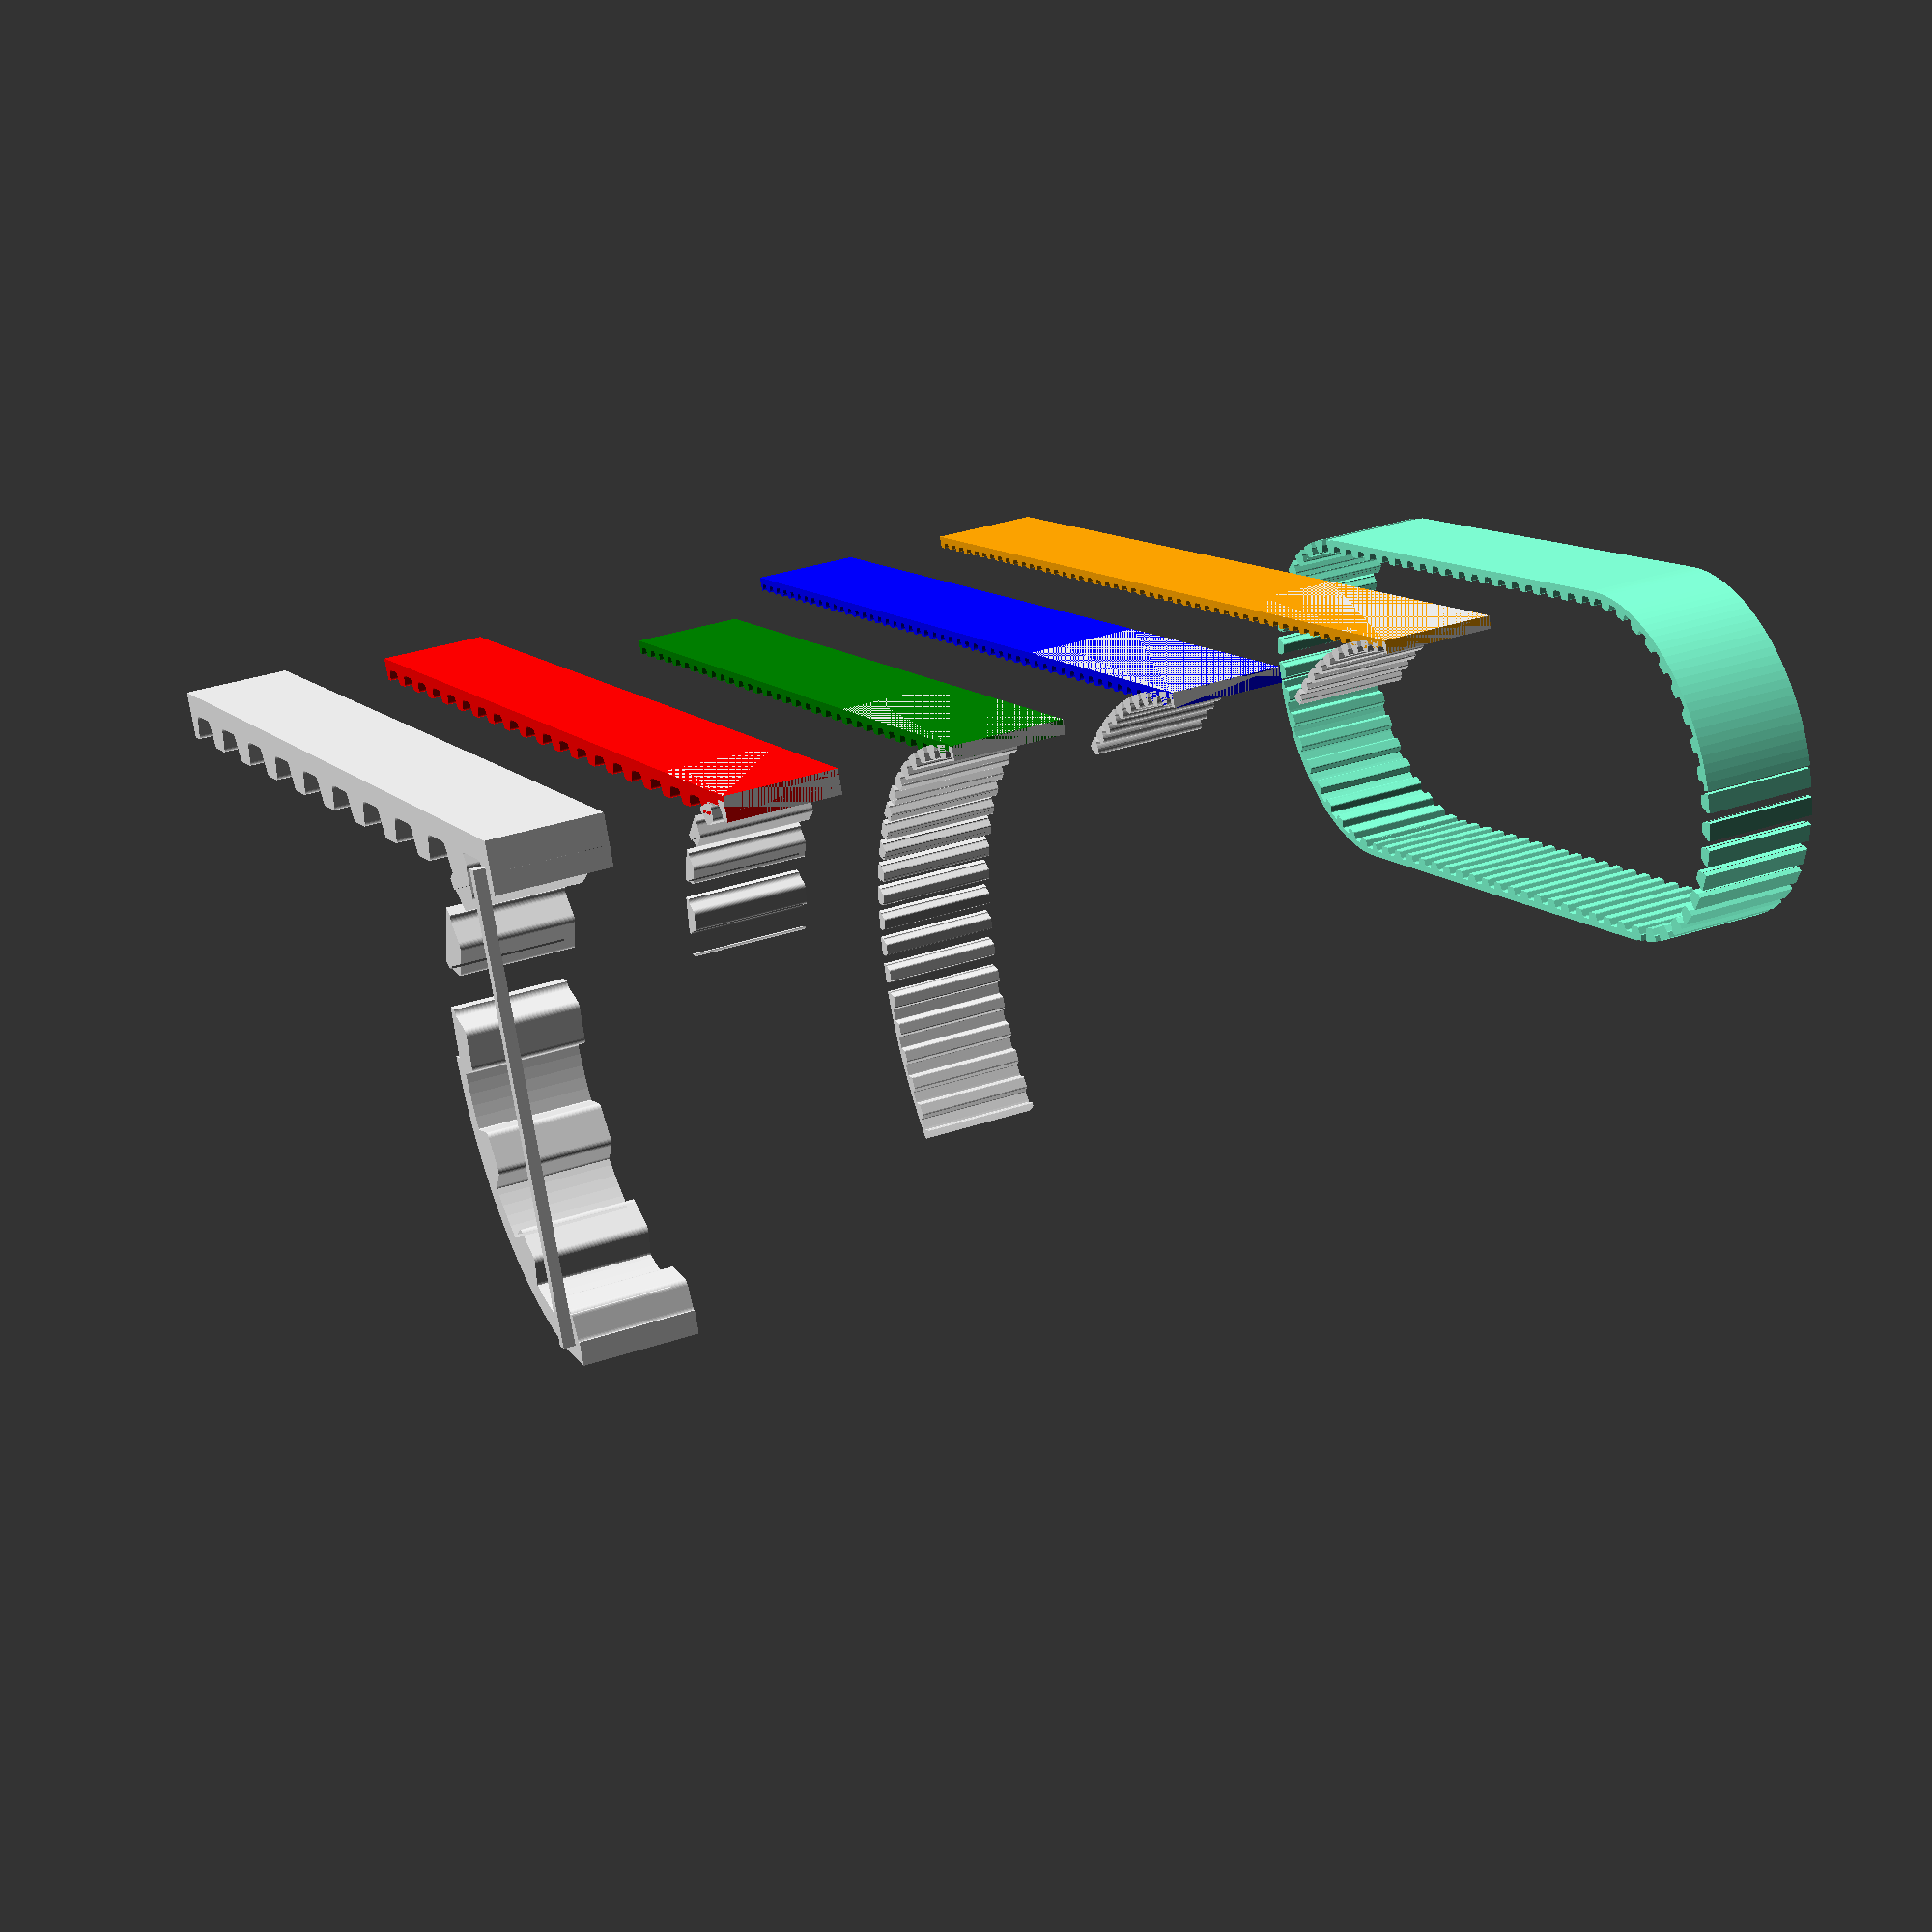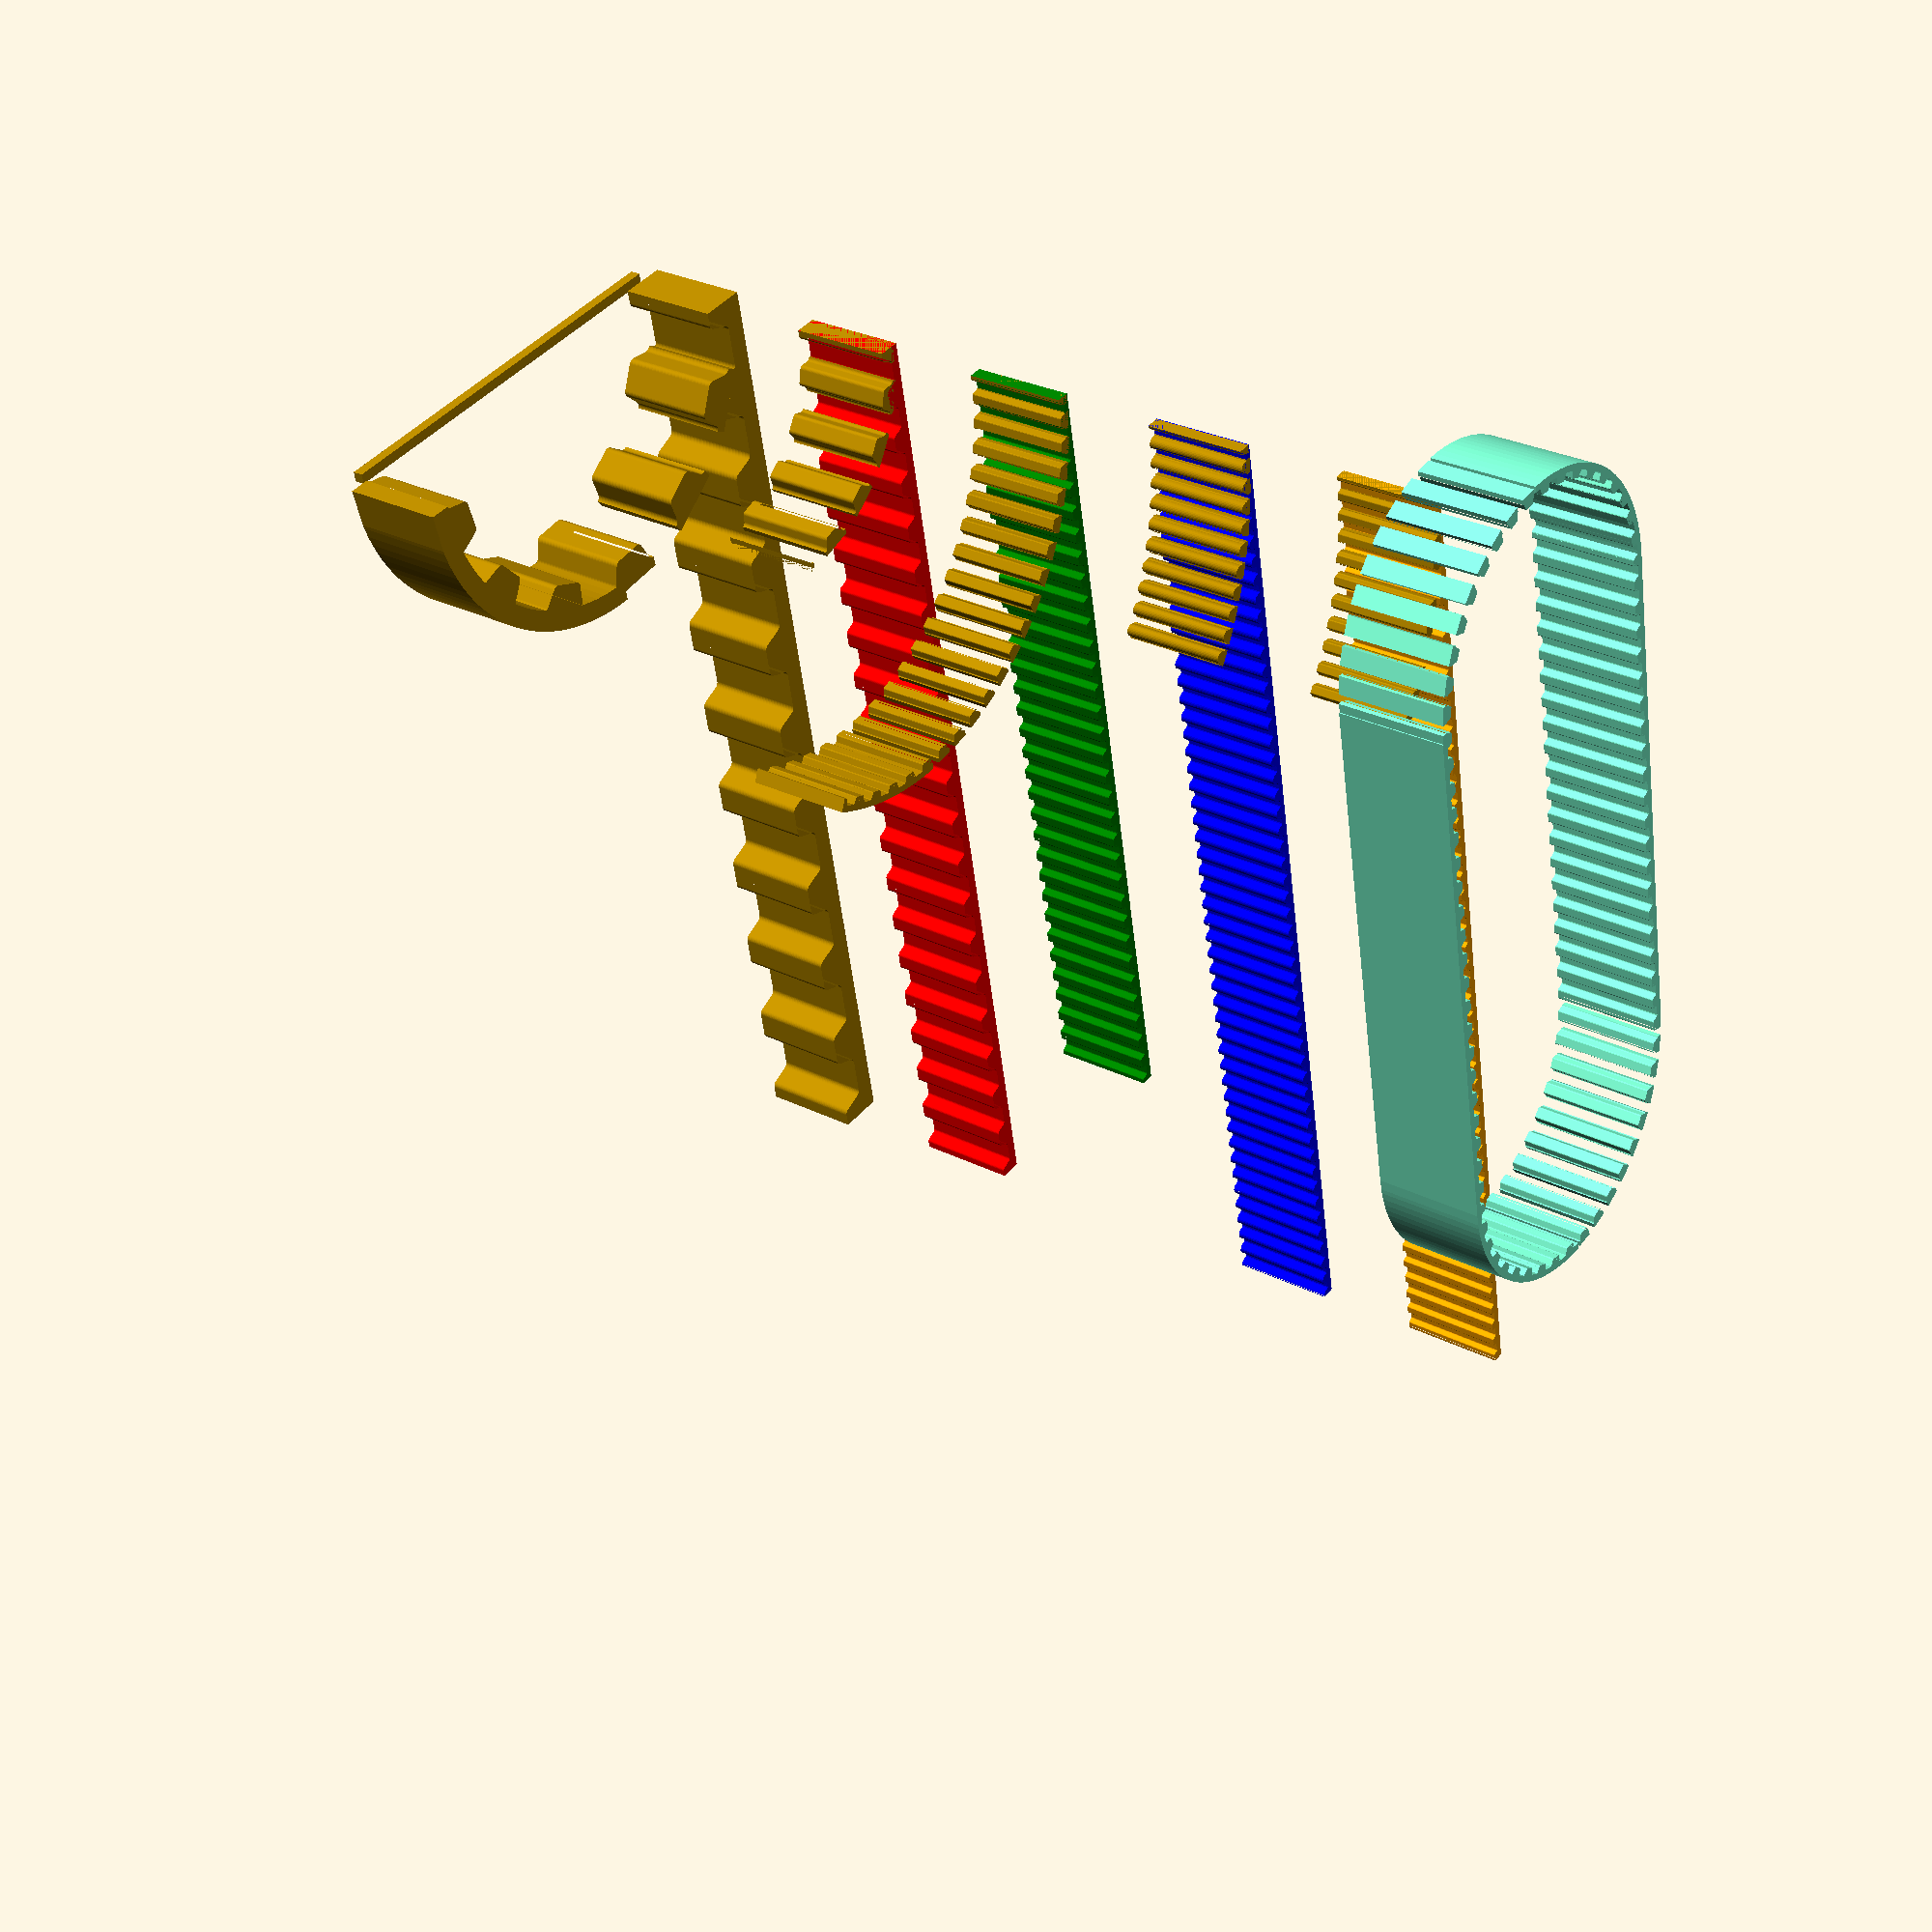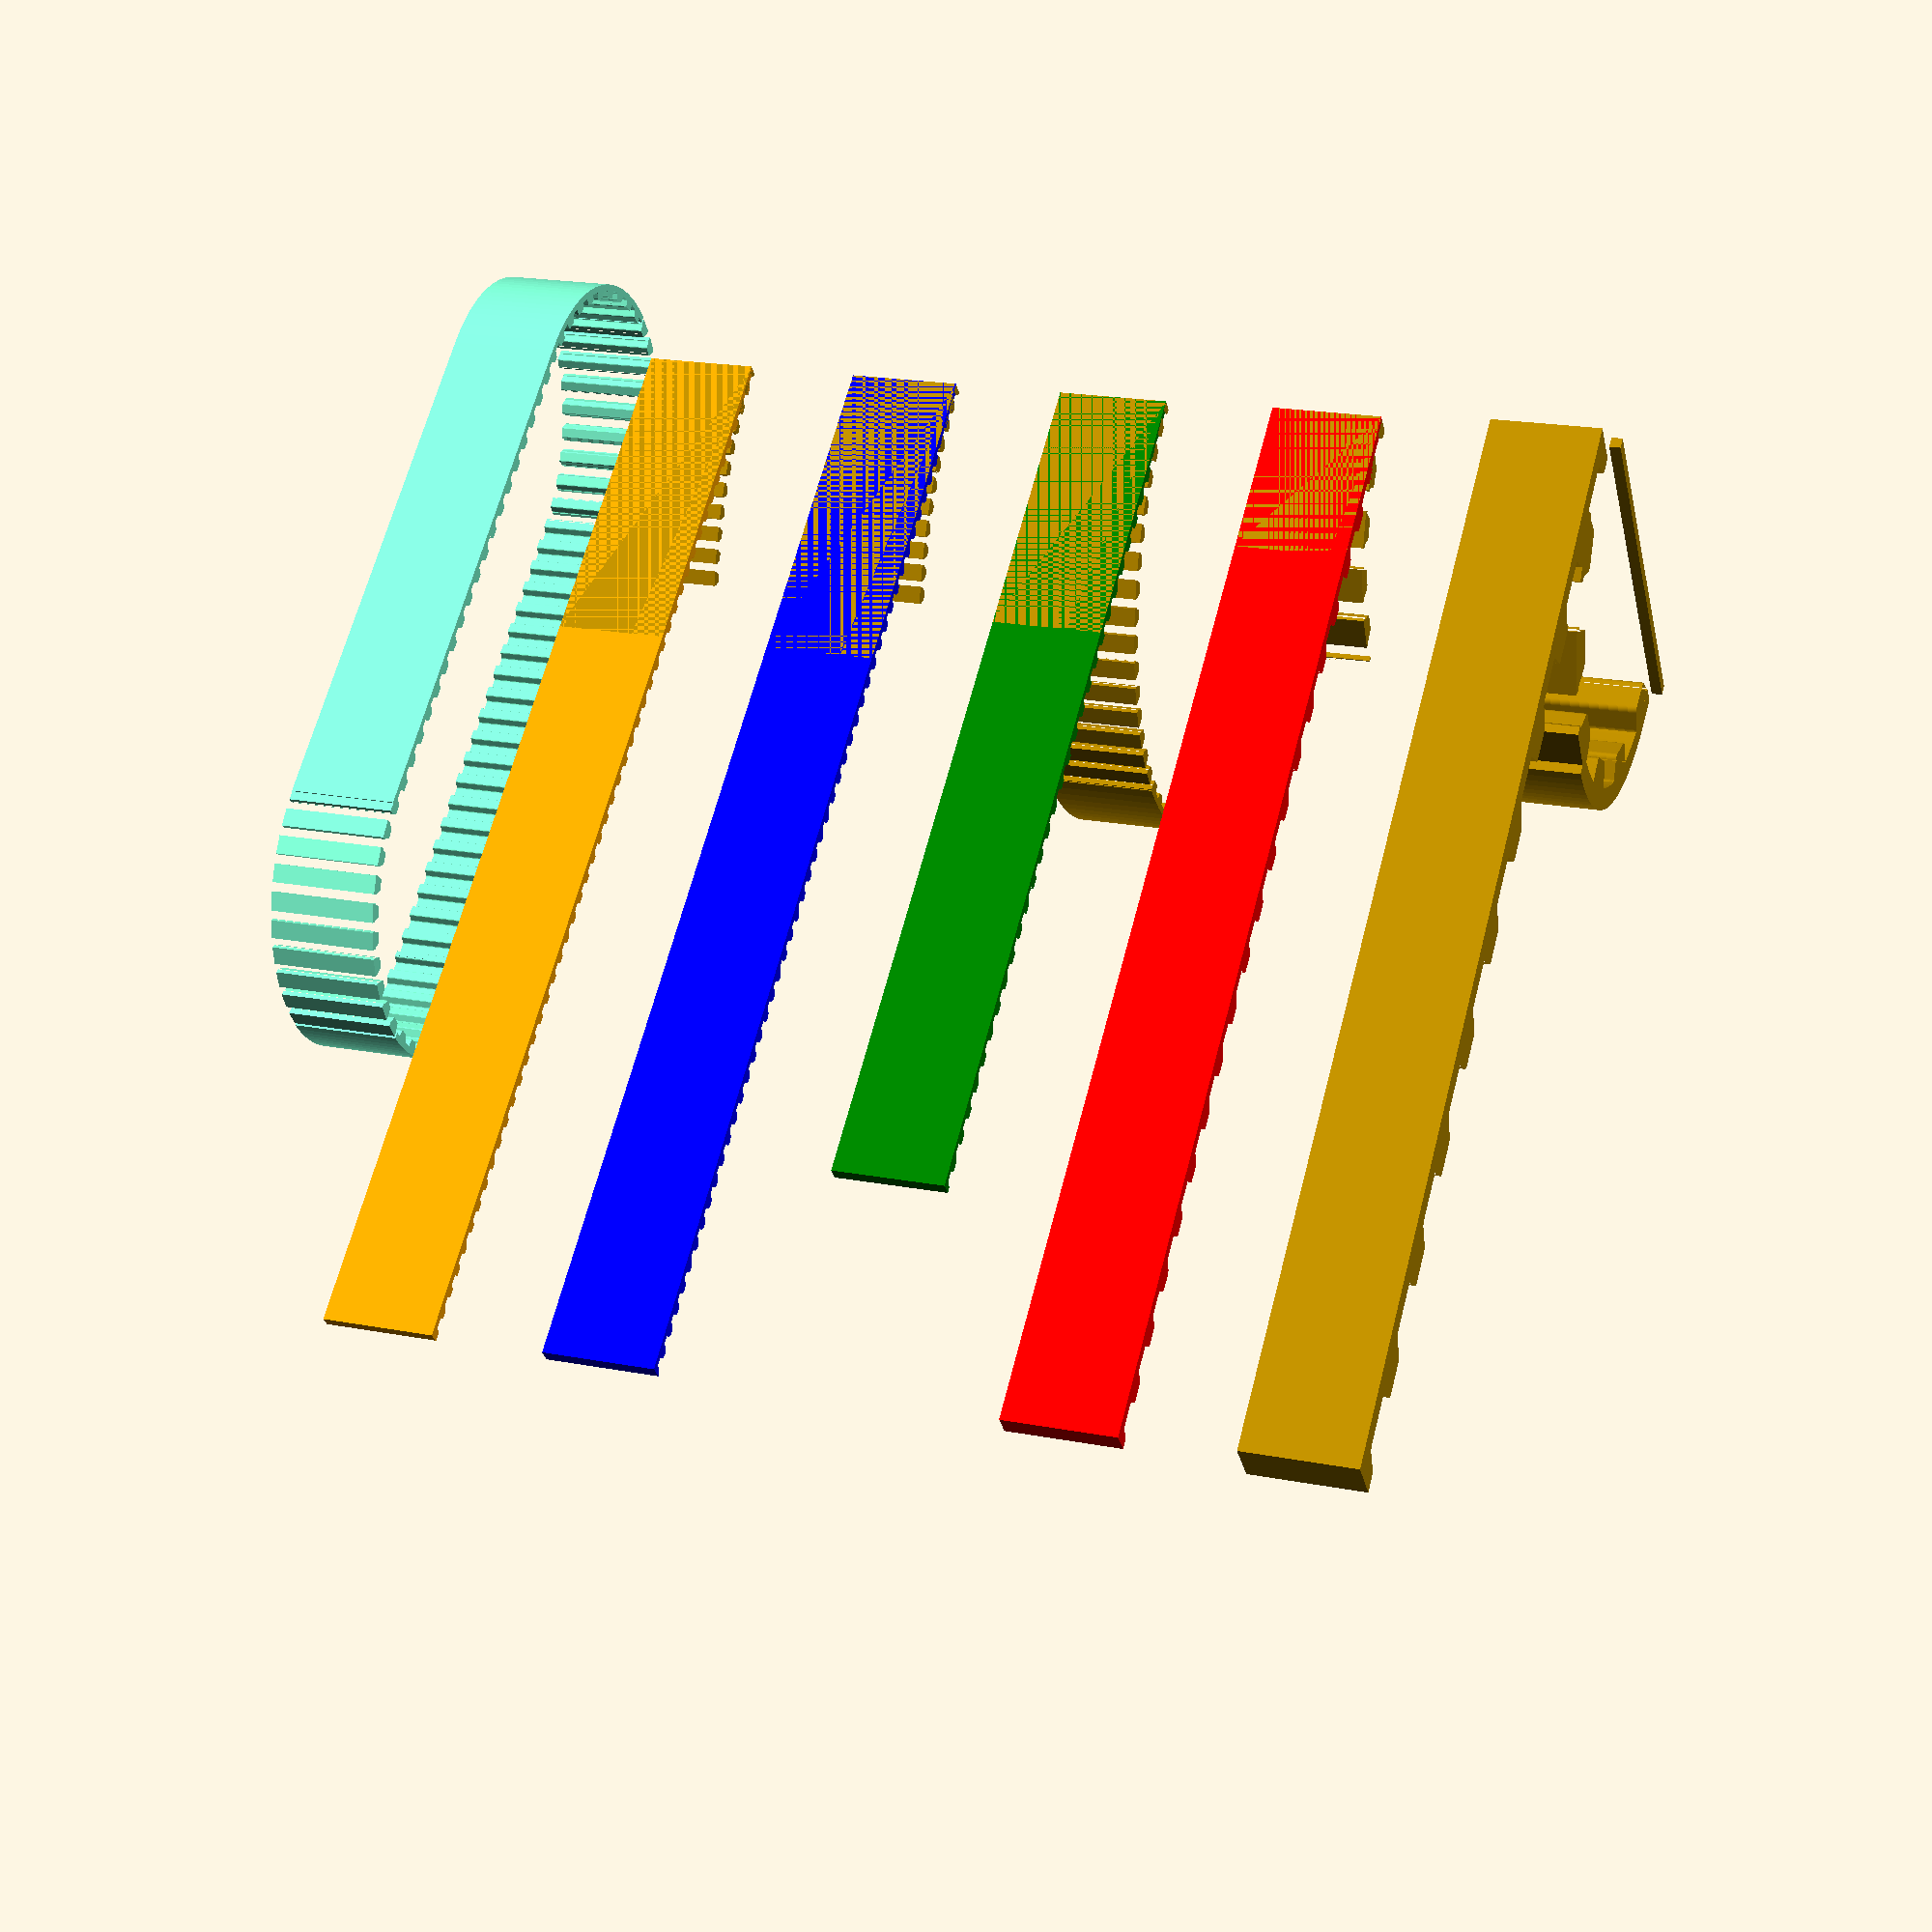
<openscad>
/*Parametric belting section generator 
 * types GT2 2mm T2.5 T5 T10 MXL
 *
 * (c) ALJ_rprp
 *
 * Derived from http://www.thingiverse.com/
 * thing:19758 By The DoomMeister
 * thing:16627 by Droftarts
 *
 * licence GPL 2.1 or later
 *
 * deal properly with ends
 * allow circular segments
 * length is given in mm not nb of teeth
 * belt is centered at z=0 and extend along x
 * 
 * TODO : add ofset for cosmetic teeth liaisons between segments
 *
 * usage :
 * belt_angle(prf = tT2_5, rad=25, bwdth = 6, angle=90,fn=128)
 * belt_len  (prf = tT2_5, belt_width = 6, len = 10)
 */


// profiles
tGT2_2=0;
tT2_5	=1;
tT5	=2;
tT10	=3;
tMXL	=4;

test_belt();

module test_belt() {
	translate([-00.5,0,5.5])cube([1,40,1]);
	
	belt_len(profile = tT10, belt_width = 10, len = 100);
	translate([0,0,-20])color("red")belt_len(profile = tT5, belt_width = 10, len = 100);
	translate([0,0,-40])color("green")belt_len(profile = tT2_5, belt_width = 10, len = 80);
	translate([0,0,-60])color("blue")belt_len(profile = tGT2_2, belt_width = 10, len = 100);
	translate([0,0,-80])color("orange")belt_len(profile = tMXL, belt_width = 10, len = 100);
	
	translate([0,0,-0])  belt_angle(tT10,20,10,180);
	translate([0,0,-20]) belt_angle(tT5,15,10,90);
	translate([0,0,-40]) belt_angle(tT2_5,25,10,120);
	translate([0,0,-60]) belt_angle(tGT2_2,30,10,40);
	translate([0,0,-80]) belt_angle(tMXL,30,10,40);

	
	translate([0,0,-100])color("aquamarine") {
		belt_len(tT2_5,10, 50);
		translate([50,30,0]) rotate([0,0,180]) belt_len(tT2_5,10,50);
		translate([ 0,30,0]) rotate([0,0,180]) belt_angle(tT2_5,15,10,180);
		translate([50,0,0]) rotate([0,0,0]) belt_angle(tT2_5,15,10,180);
	}
}

/* there is no partial rotate extrude in scad, hence the workaround
 * note that the pie slice will silently drop angles > 360 */
module p_slice(radius, angle,height,back_t=0.6) {
	pt_slc = [[0,radius],
		 		 [0 ,-back_t],
		 		 [radius,-back_t],
		 		 [radius+back_t,radius],
		 		 [radius+back_t,radius*2],
				 [0,radius*2+back_t],
				 [-radius-back_t,radius*2+back_t],
				 [-radius-back_t,radius],
				 [-radius-back_t,-back_t],
		 		 [(radius+back_t)*sin(angle),(radius+back_t)*(1-cos(angle))-back_t]];

	if (angle<=90) {
		linear_extrude(height+0.2, center=true)
			polygon( points = pt_slc, 
						paths=[[0,1,2,9]]);
	}else if (angle<=180){
		linear_extrude(height+0.2, center=true)
			polygon( points = pt_slc,  
						paths=[[0,1,2,3,4,9]]);
	}else if (angle<=270){
		linear_extrude(height+0.2, center=true)
			polygon( points = pt_slc,  
						paths=[[0,1,2,3,4,5,6,9]]);
	}else if (angle<360) {
		linear_extrude(height+0.2, center=true)
			polygon( points = pt_slc,  
						paths=[[0,1,2,3,4,5,6,7,8,9]]);
	}
}

dp=5;

module belt_angle(prf = tT2_5, rad=25, bwdth = 6, angle=90,fn=128) {
	av=360/2/rad/3.14159*tpitch[prf];
	bk=bk_thick[prf];

	nn=ceil(angle/av);
	ang=av*nn;
	intersection(){
	p_slice(rad,angle,bwdth,bk_thick[prf]);
		union () {
			for( i = [0:nn]){
				translate ([0,rad,-bwdth/2])rotate ([0,0,av*i])translate ([0,-rad,0])
						draw_tooth(prf,0,bwdth);
		}
		translate ([0,rad,-bwdth/2]) rotate_extrude(angle = 90, $fn=fn)
												polygon([[rad,0],[rad+bk,0],[rad+bk,bwdth],[rad,bwdth]]);
		}
	}
}

//Outer Module
module belt_len(profile = tT2_5, belt_width = 6, len = 10){
	if ( profile == tT2_5 ) { _belt_len(prf=profile,len = len,bwdth = belt_width);}
	if ( profile == tT5 )   { _belt_len(prf=profile,len = len,bwdth = belt_width);}
	if ( profile == tT10 )  { _belt_len(prf=profile,len = len,bwdth = belt_width);}
	if ( profile == tMXL )	{ _belt_len(prf=profile,len = len,bwdth = belt_width);}
	if ( profile == tGT2_2 ){ _belt_len(prf=profile,len = len,bwdth = belt_width);}
}

//inner module
module _belt_len(prf = -1, len = 10, bwdth = 5) {

	n=ceil(len/tpitch[prf]);

	translate ([0,0,-bwdth/2]) intersection() {
		union(){
			for( i = [0:n]) {
				draw_tooth(prf,i,bwdth);
			}
		translate([-1,-bk_thick[prf],0])cube([len+1,bk_thick[prf],bwdth]);
		}
	translate([0,-bk_thick[prf],0])cube([len,max_h[prf]+bk_thick[prf],bwdth]);
	}
}

module draw_tooth(prf,i,bwdth) {
				if ( prf == tT2_5 ) { translate([tpitch[prf]*i,0,0])
													linear_extrude(height=bwdth) polygon(pf_T2_5);}
				if ( prf == tT5 ) { translate([tpitch[prf]*i,0,0])
													linear_extrude(height=bwdth) polygon(pf_T5);}
				if ( prf == tT10 ) { translate([tpitch[prf]*i,0,0])
													linear_extrude(height=bwdth) polygon(pf_T10);}
				if ( prf == tMXL ) { translate([tpitch[prf]*i,0,0])
													linear_extrude(height=bwdth) polygon(pf_MXL);}
				if ( prf == tGT2_2 ) { translate([tpitch[prf]*i,0,0])
													linear_extrude(height=bwdth) polygon(pf_GT2_2);}
}

/************************************
 *				DATA TABLES					*
 ************************************/
tpitch = [2,2.5,5,10,2.032];
bk_thick=[0.6,0.6,1,2,0.64];
max_h=[0.76447, 0.699911, 1.189895, 2.499784, 0.508035];

pf_GT2_2=  [[ 0.747183,-0.5     ],[ 0.747183, 0       ],[ 0.647876, 0.037218],
				[ 0.598311, 0.130528],[ 0.578556, 0.238423],[ 0.547158, 0.343077],
				[ 0.504649, 0.443762],[ 0.451556, 0.53975 ],[ 0.358229, 0.636924],
				[ 0.2484  , 0.707276],[ 0.127259, 0.750044],[ 0       , 0.76447 ],
				[-0.127259, 0.750044],[-0.2484  , 0.707276],[-0.358229, 0.636924],
				[-0.451556, 0.53975 ],[-0.504797, 0.443762],[-0.547291, 0.343077],
				[-0.578605, 0.238423],[-0.598311, 0.130528],[-0.648009, 0.037218],
				[-0.747183, 0       ],[-0.747183,-0.5]];
pf_T2_5=   [[-0.839258,-0.5     ],[-0.839258, 0       ],[-0.770246, 0.021652],
				[-0.726369, 0.079022],[-0.529167, 0.620889],[-0.485025, 0.67826 ],
				[-0.416278, 0.699911],[ 0.416278, 0.699911],[ 0.484849, 0.67826 ],
				[ 0.528814, 0.620889],[ 0.726369, 0.079022],[ 0.770114, 0.021652],
				[ 0.839258, 0       ],[ 0.839258,-0.5]];
pf_T5= 	  [[-1.632126,-0.5     ],[-1.632126, 0       ],[-1.568549, 0.004939],
				[-1.507539, 0.019367],[-1.450023, 0.042686],[-1.396912, 0.074224],
				[-1.349125, 0.113379],[-1.307581, 0.159508],[-1.273186, 0.211991],
				[-1.246868, 0.270192],[-1.009802, 0.920362],[-0.983414, 0.978433],
				[-0.949018, 1.030788],[-0.907524, 1.076798],[-0.859829, 1.115847],
				[-0.80682 , 1.147314],[-0.749402, 1.170562],[-0.688471, 1.184956],
				[-0.624921, 1.189895],[ 0.624971, 1.189895],[ 0.688622, 1.184956],
				[ 0.749607, 1.170562],[ 0.807043, 1.147314],[ 0.860055, 1.115847],
				[ 0.907754, 1.076798],[ 0.949269, 1.030788],[ 0.9837  , 0.978433],
				[ 1.010193, 0.920362],[ 1.246907, 0.270192],[ 1.273295, 0.211991],
				[ 1.307726, 0.159508],[ 1.349276, 0.113379],[ 1.397039, 0.074224],
				[ 1.450111, 0.042686],[ 1.507589, 0.019367],[ 1.568563, 0.004939],
				[ 1.632126, 0       ],[ 1.632126,-0.5]];
pf_T10=    [[-3.06511 ,-1       ],[-3.06511 , 0       ],[-2.971998, 0.007239],
				[-2.882718, 0.028344],[-2.79859 , 0.062396],[-2.720931, 0.108479],
				[-2.651061, 0.165675],[-2.590298, 0.233065],[-2.539962, 0.309732],
				[-2.501371, 0.394759],[-1.879071, 2.105025],[-1.840363, 2.190052],
				[-1.789939, 2.266719],[-1.729114, 2.334109],[-1.659202, 2.391304],
				[-1.581518, 2.437387],[-1.497376, 2.47144 ],[-1.408092, 2.492545],
				[-1.314979, 2.499784],[ 1.314979, 2.499784],[ 1.408091, 2.492545],
				[ 1.497371, 2.47144 ],[ 1.581499, 2.437387],[ 1.659158, 2.391304],
				[ 1.729028, 2.334109],[ 1.789791, 2.266719],[ 1.840127, 2.190052],
				[ 1.878718, 2.105025],[ 2.501018, 0.394759],[ 2.539726, 0.309732],
				[ 2.59015 , 0.233065],[ 2.650975, 0.165675],[ 2.720887, 0.108479],
				[ 2.798571, 0.062396],[ 2.882713, 0.028344],[ 2.971997, 0.007239],
				[ 3.06511 , 0       ],[ 3.06511 ,-1]];
pf_MXL=    [[-0.660421,-0.5     ],[-0.660421, 0       ],[-0.621898, 0.006033],
				[-0.587714, 0.023037],[-0.560056, 0.049424],[-0.541182, 0.083609],
				[-0.417357, 0.424392],[-0.398413, 0.458752],[-0.370649, 0.48514 ],
				[-0.336324, 0.502074],[-0.297744, 0.508035],[ 0.297744, 0.508035],
				[ 0.336268, 0.502074],[ 0.370452, 0.48514 ],[ 0.39811 , 0.458752],
				[ 0.416983, 0.424392],[ 0.540808, 0.083609],[ 0.559752, 0.049424],
				[ 0.587516, 0.023037],[ 0.621841, 0.006033],[ 0.660421, 0       ],
				[ 0.660421,-0.5]];
</openscad>
<views>
elev=145.0 azim=337.4 roll=114.3 proj=p view=wireframe
elev=151.6 azim=281.3 roll=52.7 proj=p view=solid
elev=339.3 azim=139.4 roll=289.0 proj=p view=wireframe
</views>
